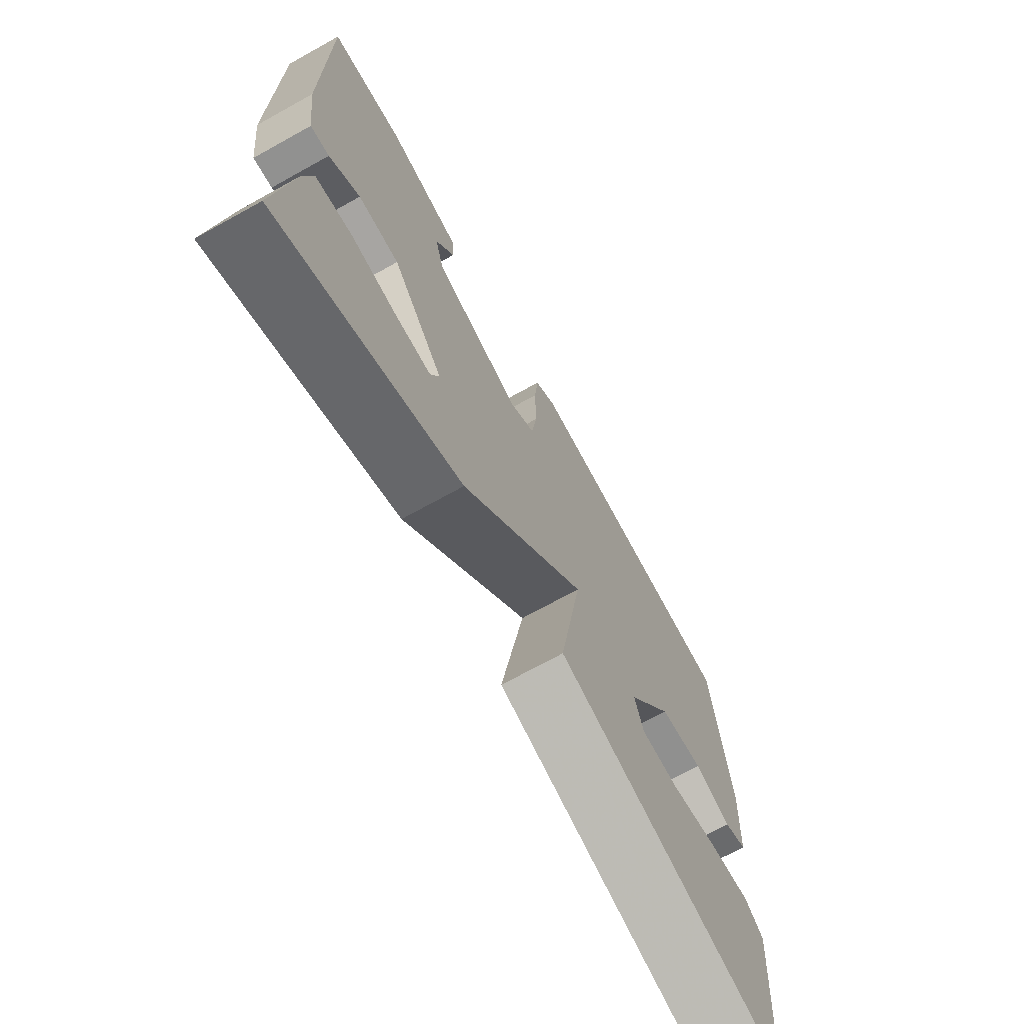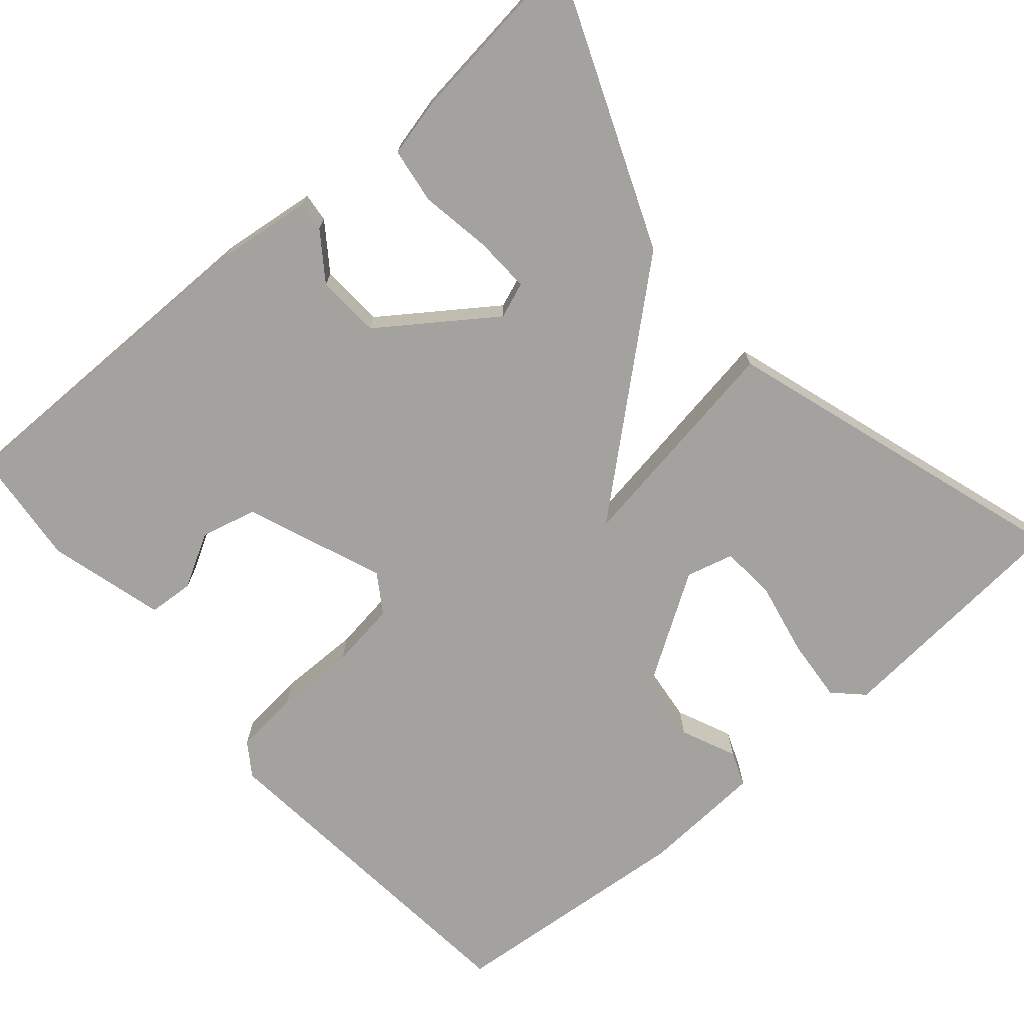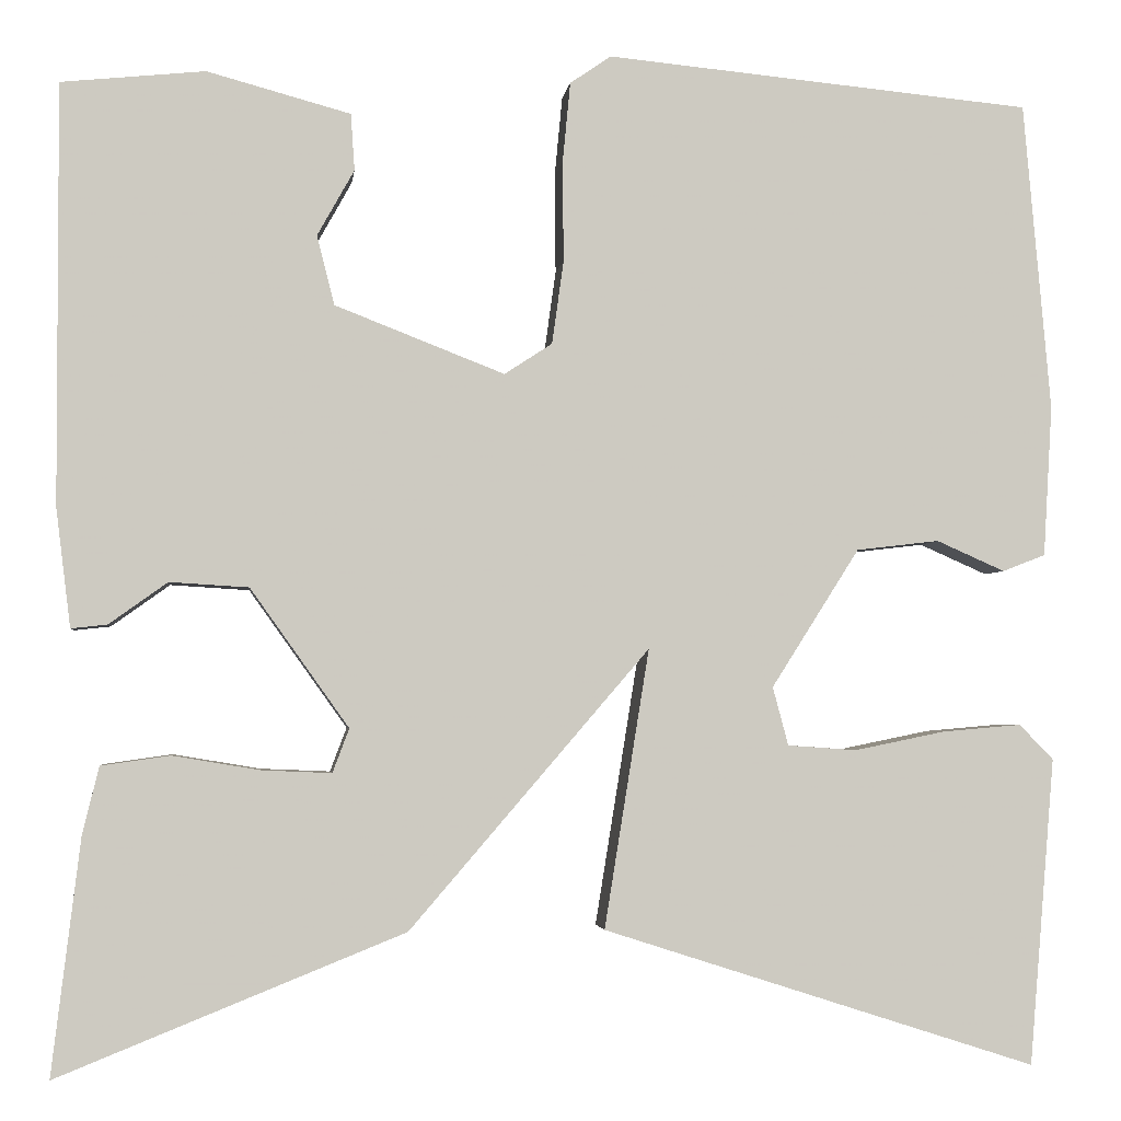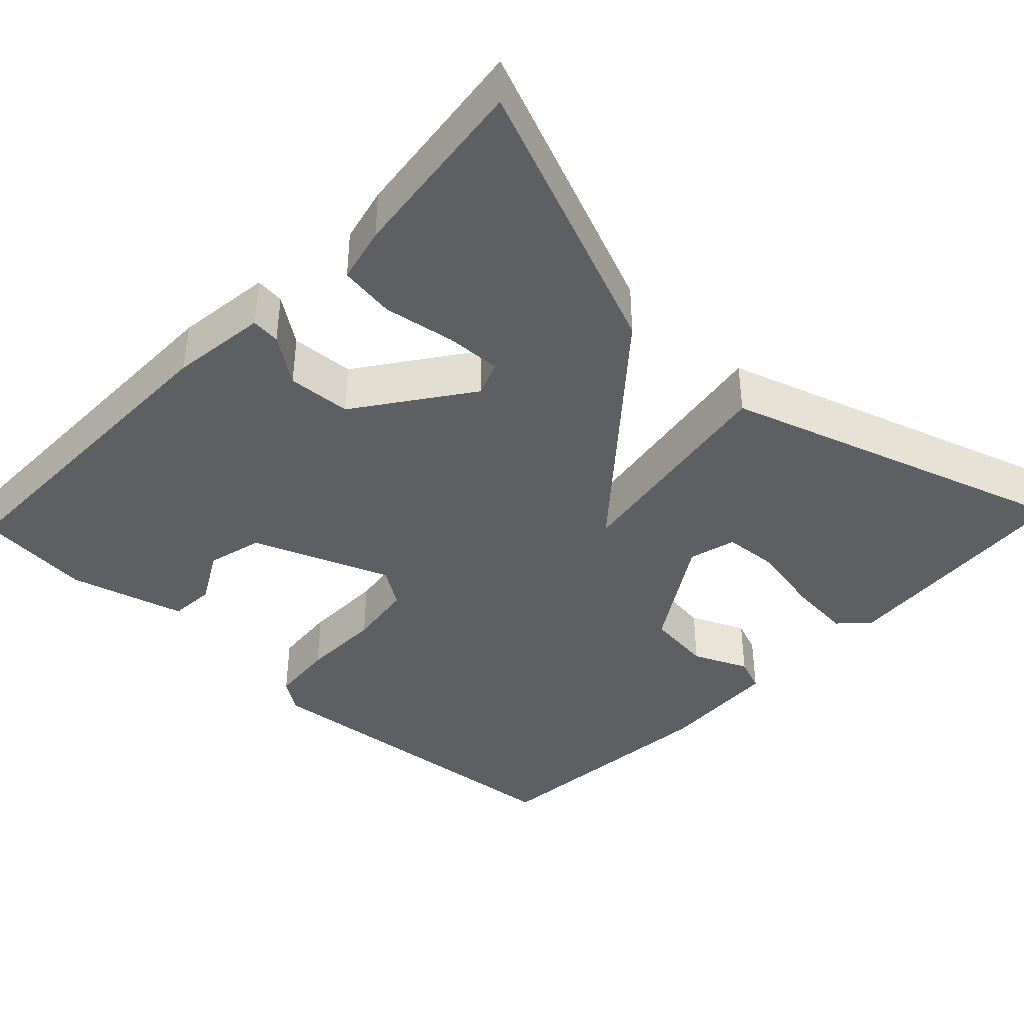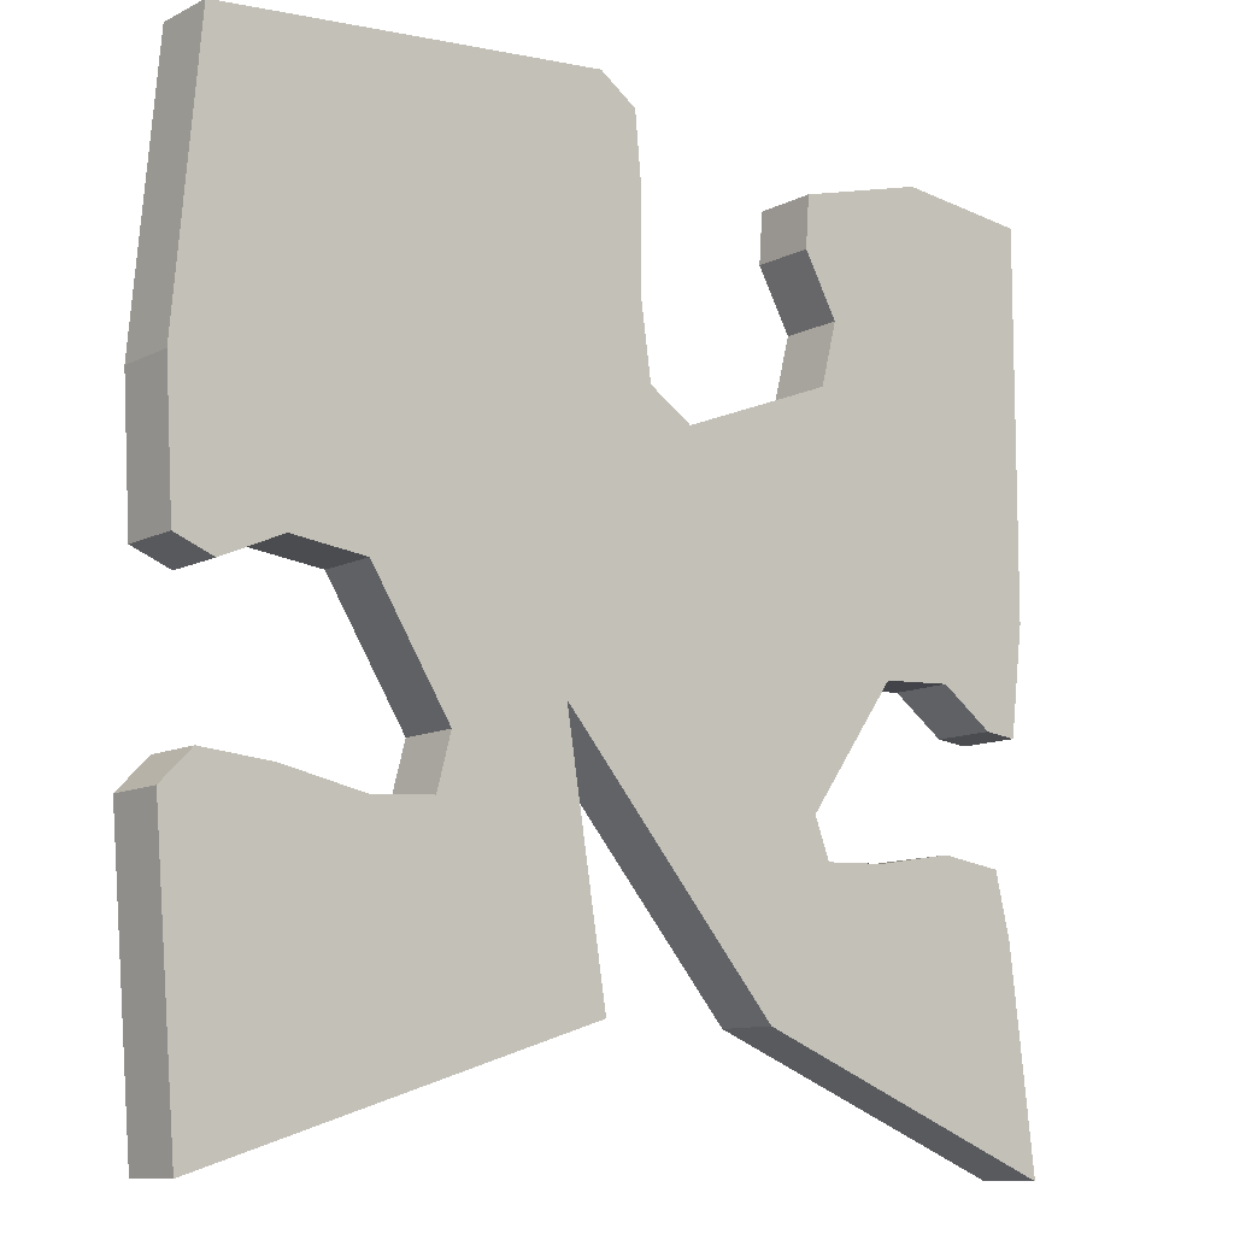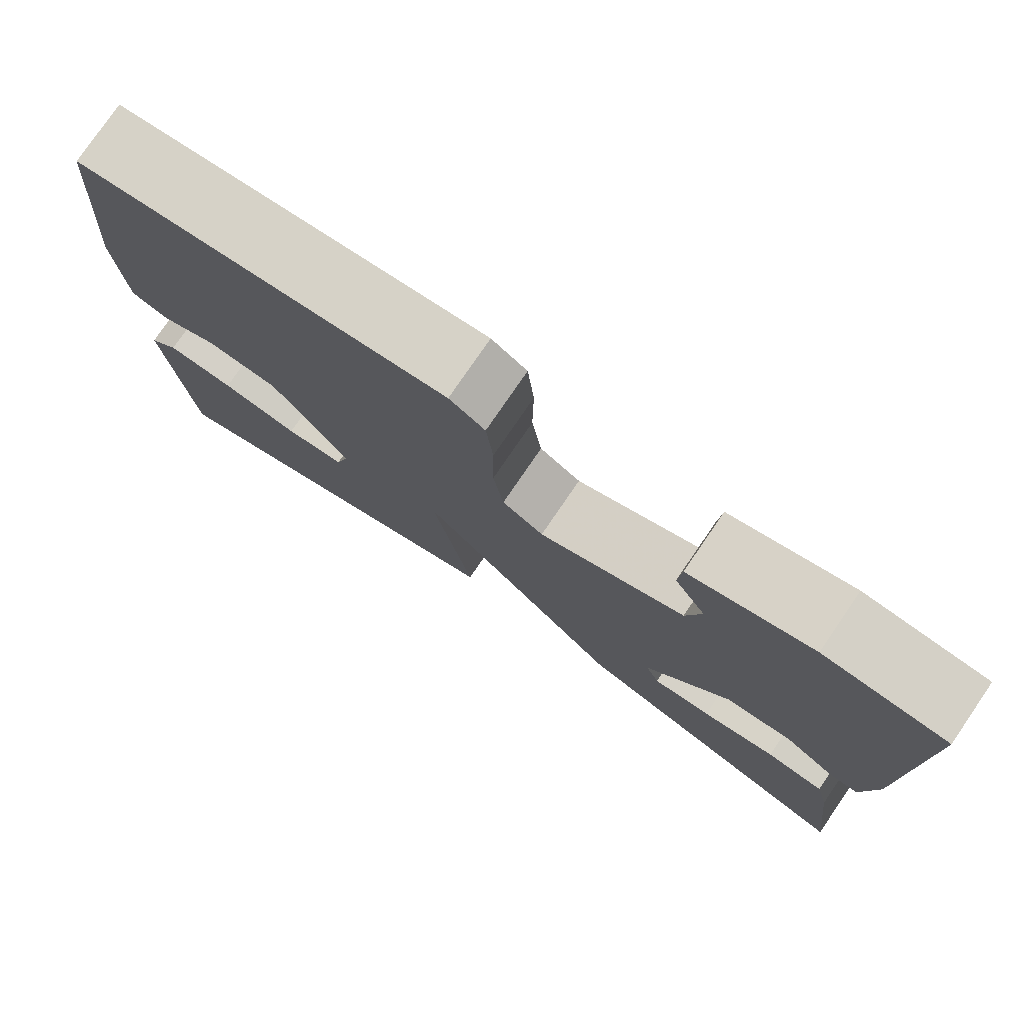
<metadata>
{"format":"obj","ext":"obj","renderer":"f3d","projection":"perspective","resolution":1024,"background":"white","views":[{"elev":-71.1,"azim":119.0,"up":"+Z"},{"elev":-72.5,"azim":130.7,"up":"+Y"},{"elev":-3.0,"azim":173.2,"up":"+Z"},{"elev":-40.0,"azim":136.4,"up":"+Y"},{"elev":-10.8,"azim":-39.2,"up":"+Z"},{"elev":78.1,"azim":34.4,"up":"+Z"}]}
</metadata>
<code>
v 0.5 0.07 0.5
v 0.499 0.07 0.07
v 0.484 0.07 -0.052
v 0.447 0.07 -0.048
v 0.387 0.07 -0.005
v 0.306 0.07 -0.01
v 0.205 0.07 -0.152
v 0.222 0.07 -0.197
v 0.293 0.07 -0.194
v 0.383 0.07 -0.179
v 0.454 0.07 -0.189
v 0.471 0.07 -0.26
v 0.5 0.07 -0.5
v 0.145 0.07 -0.357
v -0.101 0.07 -0.071
v -0.055 0.07 -0.357
v -0.5 0.07 -0.5
v -0.526 0.07 -0.185
v -0.491 0.07 -0.149
v -0.41 0.07 -0.156
v -0.317 0.07 -0.175
v -0.246 0.07 -0.17
v -0.23 0.07 -0.11
v -0.32 0.07 0.032
v -0.405 0.07 0.042
v -0.475 0.07 0.011
v -0.519 0.07 0.028
v -0.528 0.07 0.183
v -0.5 0.07 0.5
v -0.062 0.07 0.542
v -0.02 0.07 0.513
v -0.012 0.07 0.43
v -0.013 0.07 0.327
v -0.001 0.07 0.242
v 0.048 0.07 0.21
v 0.222 0.07 0.278
v 0.24 0.07 0.349
v 0.202 0.07 0.417
v 0.206 0.07 0.475
v 0.353 0.07 0.515
v 0.5 0 0.5
v 0.499 0 0.07
v 0.484 0 -0.052
v 0.447 0 -0.048
v 0.387 0 -0.005
v 0.306 0 -0.01
v 0.205 0 -0.152
v 0.222 0 -0.197
v 0.293 0 -0.194
v 0.383 0 -0.179
v 0.454 0 -0.189
v 0.471 0 -0.26
v 0.5 0 -0.5
v 0.145 0 -0.357
v -0.101 0 -0.071
v -0.055 0 -0.357
v -0.5 0 -0.5
v -0.526 0 -0.185
v -0.491 0 -0.149
v -0.41 0 -0.156
v -0.317 0 -0.175
v -0.246 0 -0.17
v -0.23 0 -0.11
v -0.32 0 0.032
v -0.405 0 0.042
v -0.475 0 0.011
v -0.519 0 0.028
v -0.528 0 0.183
v -0.5 0 0.5
v -0.062 0 0.542
v -0.02 0 0.513
v -0.012 0 0.43
v -0.013 0 0.327
v -0.001 0 0.242
v 0.048 0 0.21
v 0.222 0 0.278
v 0.24 0 0.349
v 0.202 0 0.417
v 0.206 0 0.475
v 0.353 0 0.515
f 1 2 3
f 40 1 3
f 39 40 3
f 38 39 3
f 37 38 3
f 3 4 5
f 37 3 5
f 36 37 5
f 35 36 5 6
f 34 35 6 7
f 31 32 33
f 30 31 33
f 29 30 33
f 28 29 33
f 27 28 33
f 26 27 33
f 25 26 33
f 24 25 33 34
f 23 24 34
f 22 23 34
f 19 20 21
f 18 19 21
f 17 18 21
f 16 17 21
f 16 21 22
f 15 16 22
f 13 14 15
f 11 12 13
f 10 11 13
f 9 10 13
f 8 9 13
f 8 13 15
f 7 8 15
f 34 7 15
f 15 22 34
f 43 42 41
f 43 41 80
f 43 80 79
f 43 79 78
f 43 78 77
f 45 44 43
f 45 43 77
f 45 77 76
f 46 45 76 75
f 47 46 75 74
f 73 72 71
f 73 71 70
f 73 70 69
f 73 69 68
f 73 68 67
f 73 67 66
f 73 66 65
f 74 73 65 64
f 74 64 63
f 74 63 62
f 61 60 59
f 61 59 58
f 61 58 57
f 61 57 56
f 62 61 56
f 62 56 55
f 55 54 53
f 53 52 51
f 53 51 50
f 53 50 49
f 53 49 48
f 55 53 48
f 55 48 47
f 55 47 74
f 74 62 55
f 1 41 42 2
f 2 42 43 3
f 3 43 44 4
f 4 44 45 5
f 5 45 46 6
f 6 46 47 7
f 7 47 48 8
f 8 48 49 9
f 9 49 50 10
f 10 50 51 11
f 11 51 52 12
f 12 52 53 13
f 13 53 54 14
f 14 54 55 15
f 15 55 56 16
f 16 56 57 17
f 17 57 58 18
f 18 58 59 19
f 19 59 60 20
f 20 60 61 21
f 21 61 62 22
f 22 62 63 23
f 23 63 64 24
f 24 64 65 25
f 25 65 66 26
f 26 66 67 27
f 27 67 68 28
f 28 68 69 29
f 29 69 70 30
f 30 70 71 31
f 31 71 72 32
f 32 72 73 33
f 33 73 74 34
f 34 74 75 35
f 35 75 76 36
f 36 76 77 37
f 37 77 78 38
f 38 78 79 39
f 39 79 80 40
f 40 80 41 1

</code>
